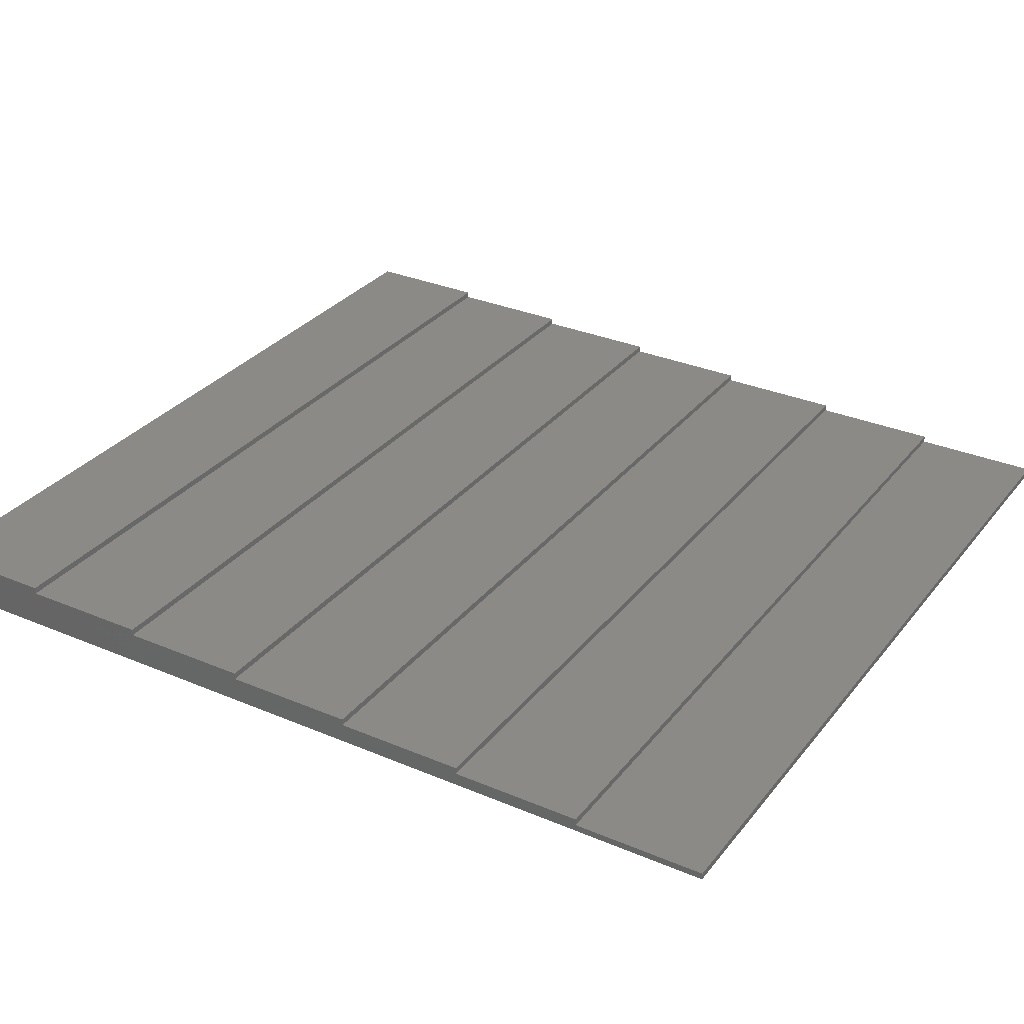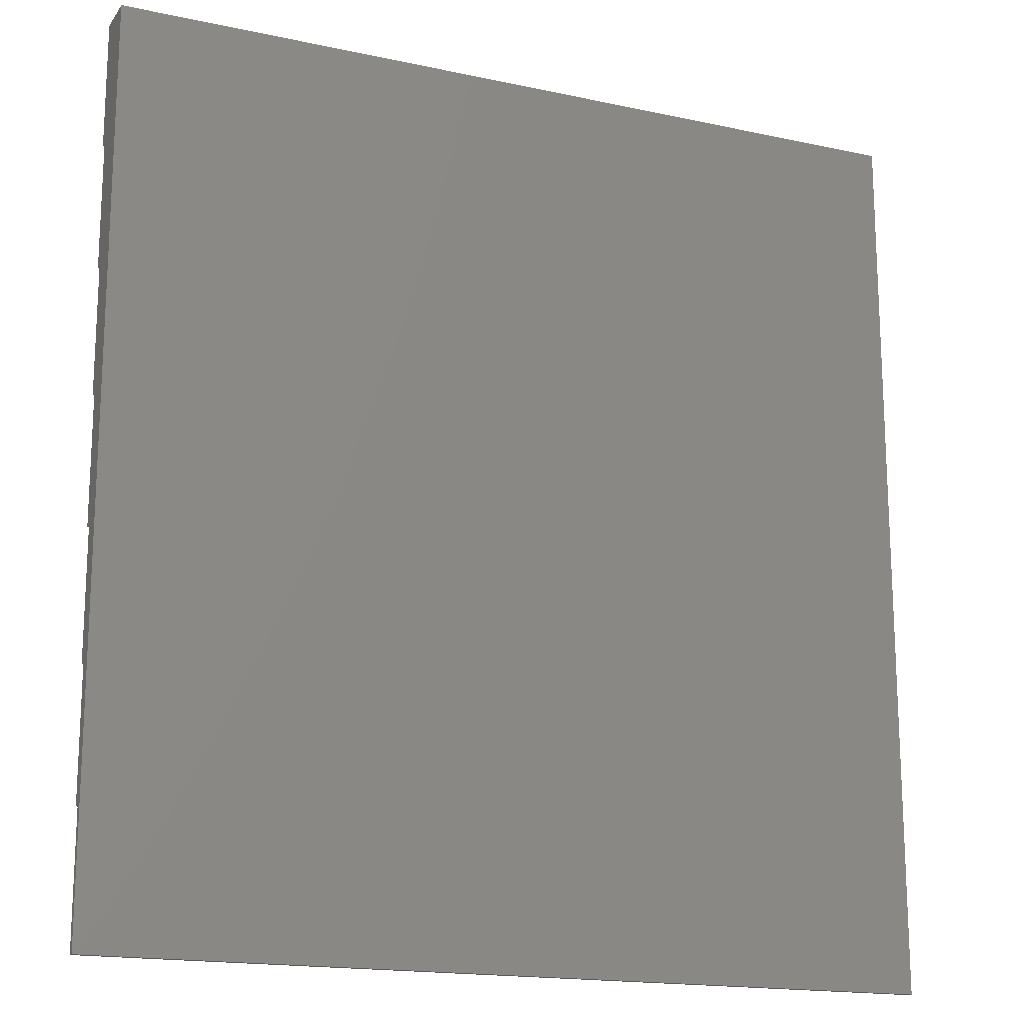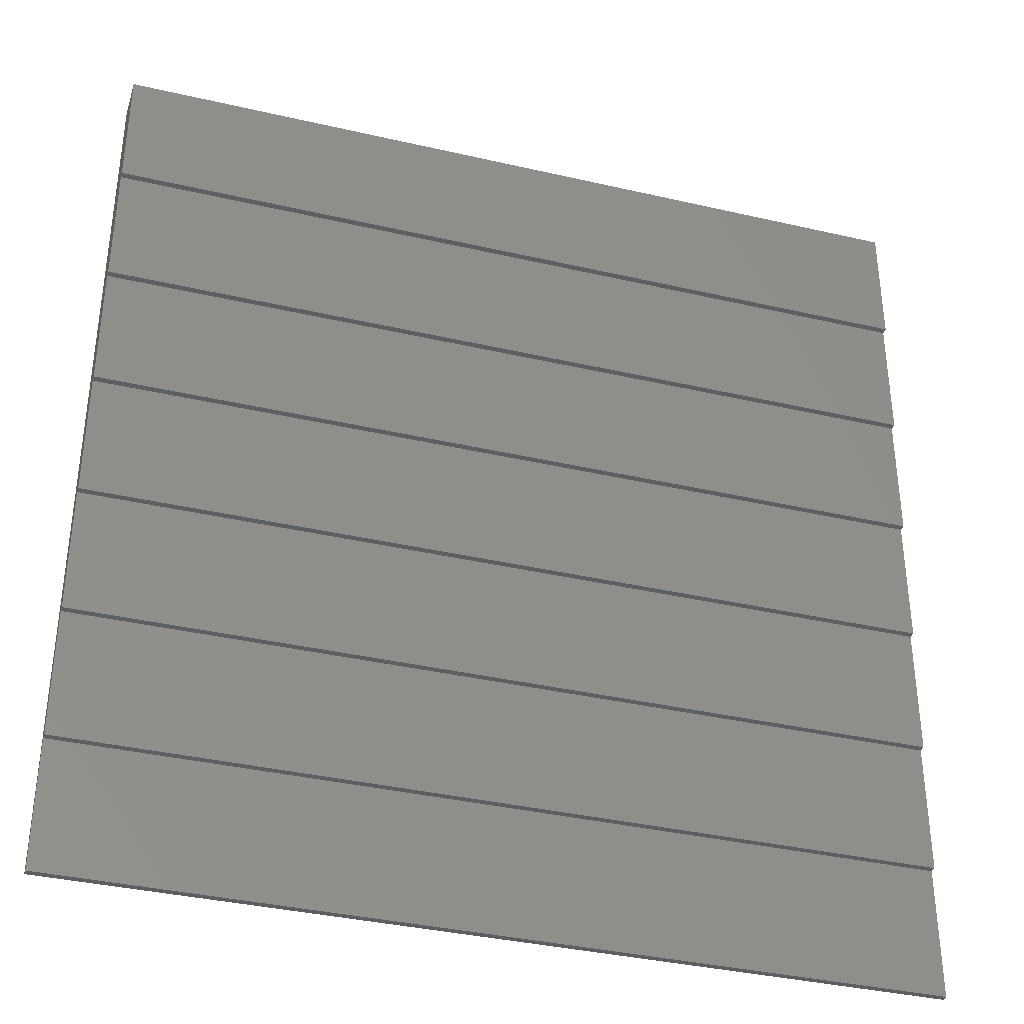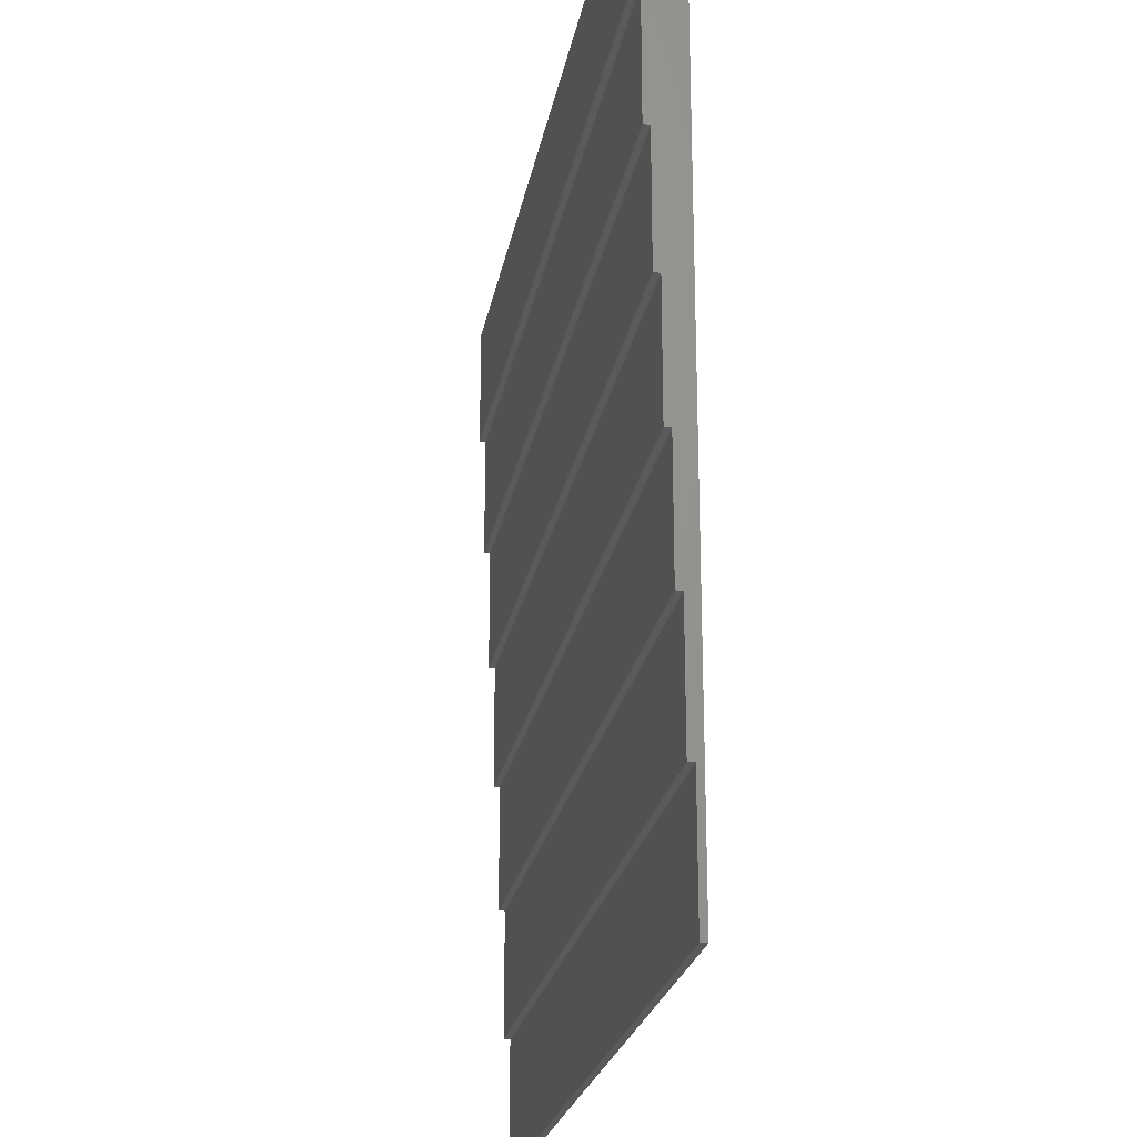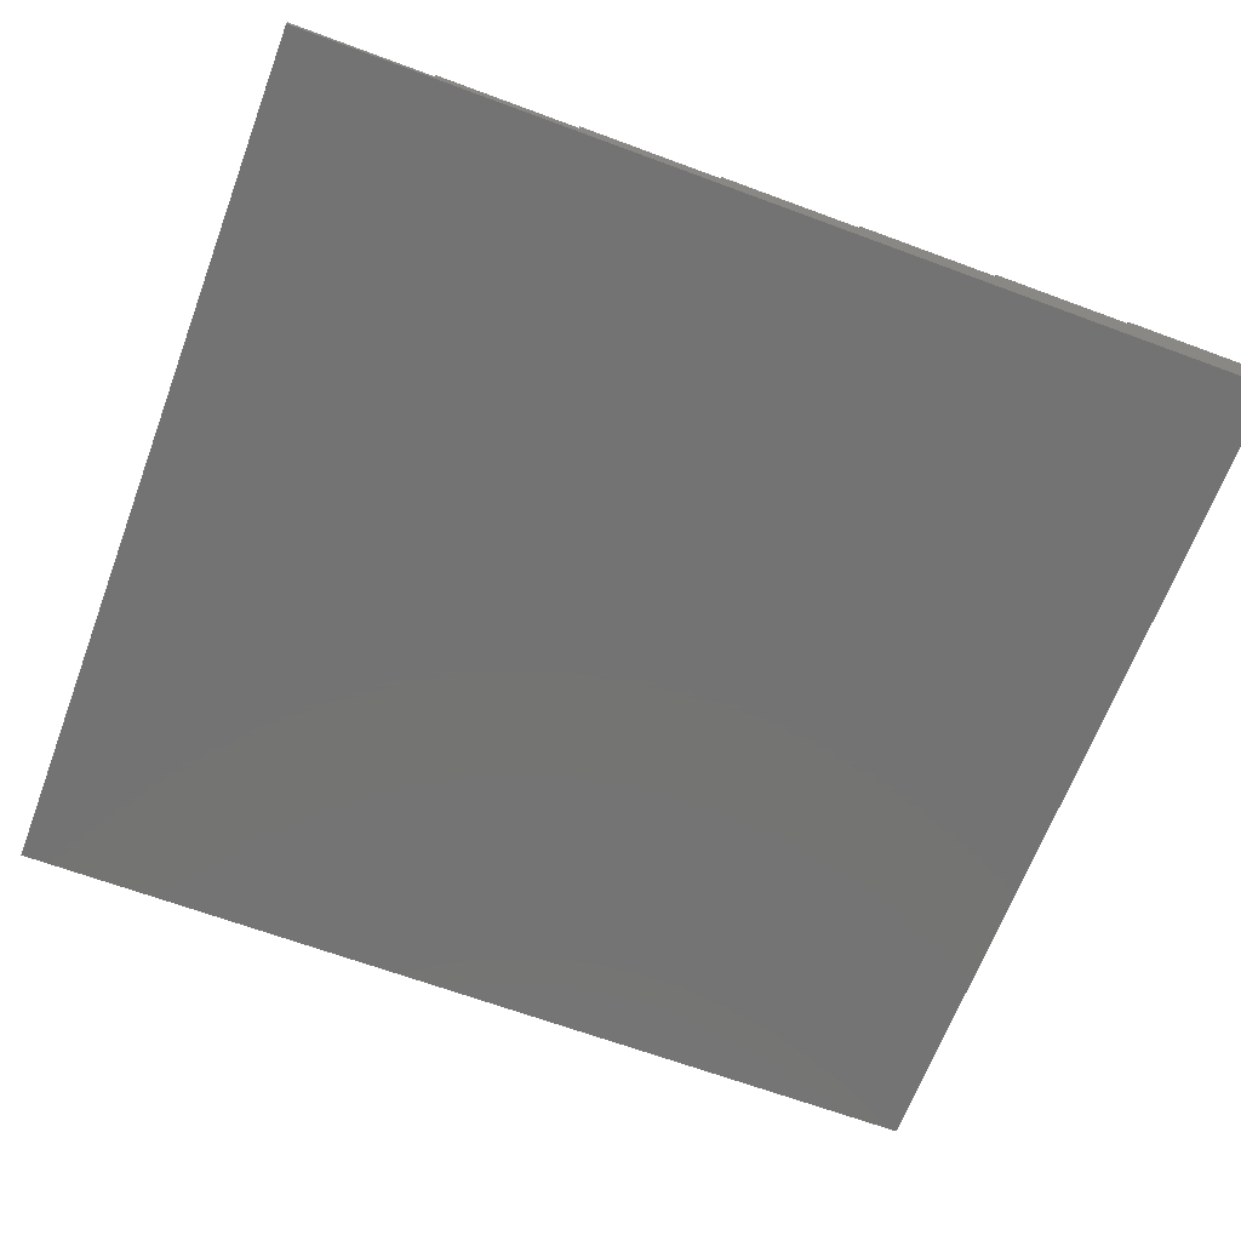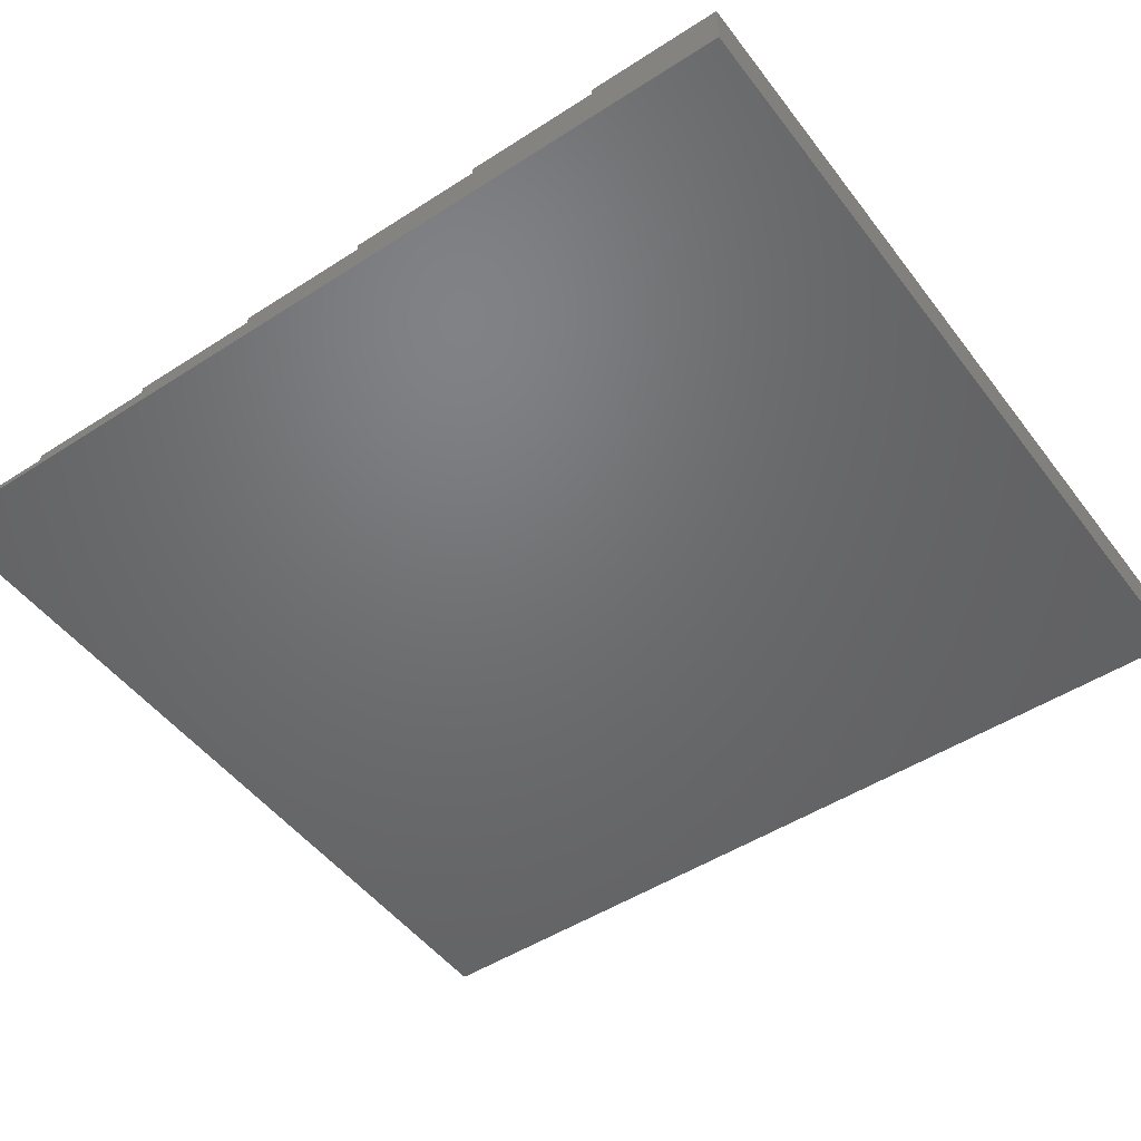
<metadata>
{"format":"stl","ext":"stl","renderer":"f3d","projection":"perspective","resolution":1024,"background":"white","views":[{"elev":31.0,"azim":-58.7,"up":"+Z"},{"elev":-17.0,"azim":156.4,"up":"+Y"},{"elev":-36.7,"azim":-16.7,"up":"+Y"},{"elev":-23.2,"azim":80.0,"up":"+Y"},{"elev":-65.7,"azim":69.5,"up":"+Z"},{"elev":-49.2,"azim":125.6,"up":"+Z"}]}
</metadata>
<code>
# stl→obj: 32 verts, 60 faces
v 65 60 3
v 65 70 3.5
v 65 60 3.5
v 65 70 0
v 65 50 2.5
v 65 50 3
v 65 40 2
v 65 40 2.5
v 65 30 1.5
v 65 30 2
v 65 20 1
v 65 20 1.5
v 65 10 0.5
v 65 10 1
v 65 0 0
v 65 0 0.5
v 0 10 0.5
v 0 0 0.5
v 0 0 0
v 0 70 0
v 0 60 3
v 0 70 3.5
v 0 50 2.5
v 0 40 2
v 0 30 1.5
v 0 20 1
v 0 60 3.5
v 0 50 3
v 0 40 2.5
v 0 30 2
v 0 20 1.5
v 0 10 1
f 1 2 3
f 2 1 4
f 5 1 6
f 1 5 4
f 7 5 8
f 5 7 4
f 9 7 10
f 7 9 4
f 11 9 12
f 9 11 4
f 13 11 14
f 11 13 4
f 15 13 16
f 13 15 4
f 17 16 13
f 16 17 18
f 19 4 15
f 4 19 20
f 20 21 22
f 20 23 21
f 20 24 23
f 20 25 24
f 20 26 25
f 20 17 26
f 19 17 20
f 17 19 18
f 22 21 27
f 21 23 28
f 23 24 29
f 24 25 30
f 25 26 31
f 26 17 32
f 17 14 32
f 14 17 13
f 19 16 18
f 16 19 15
f 26 14 11
f 14 26 32
f 26 12 31
f 12 26 11
f 25 12 9
f 12 25 31
f 25 10 30
f 10 25 9
f 24 10 7
f 10 24 30
f 24 8 29
f 8 24 7
f 23 8 5
f 8 23 29
f 23 6 28
f 6 23 5
f 21 6 1
f 6 21 28
f 21 3 27
f 3 21 1
f 22 3 2
f 3 22 27
f 4 22 2
f 22 4 20

</code>
